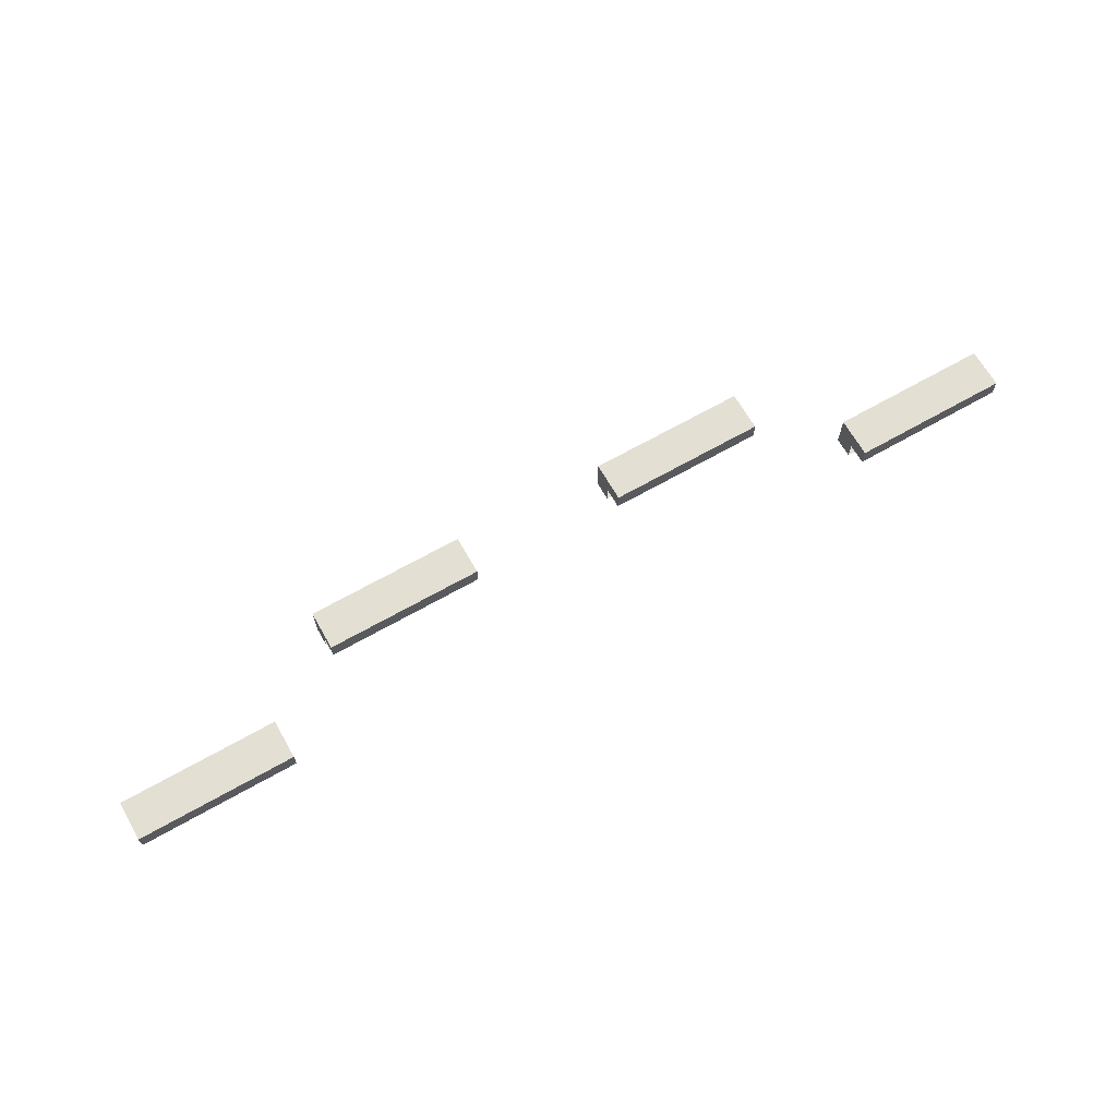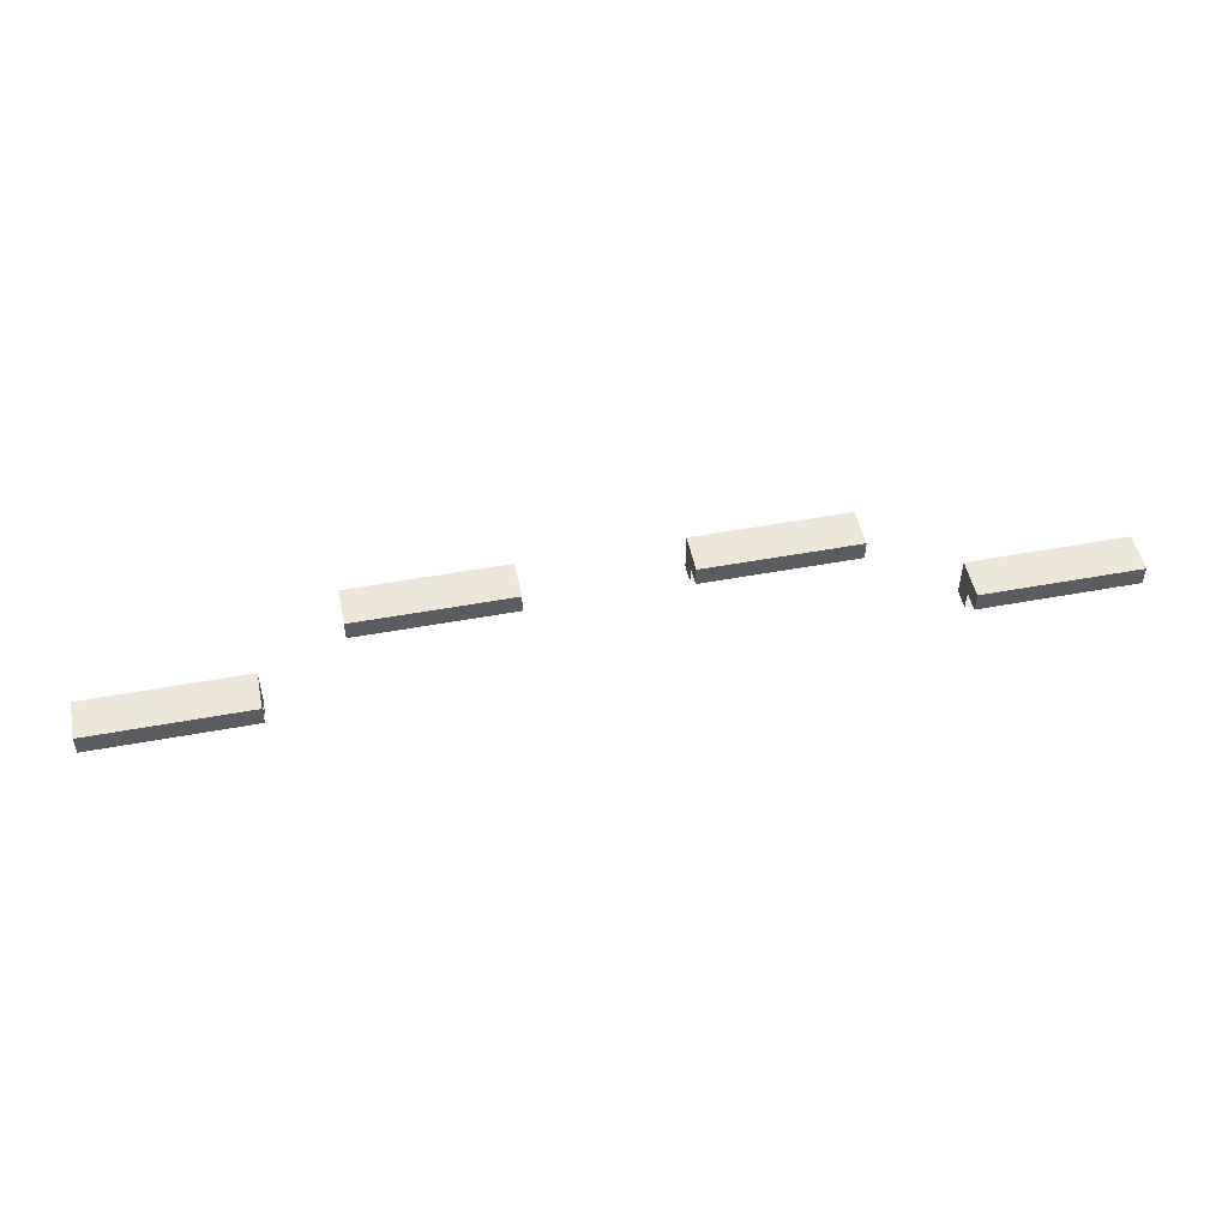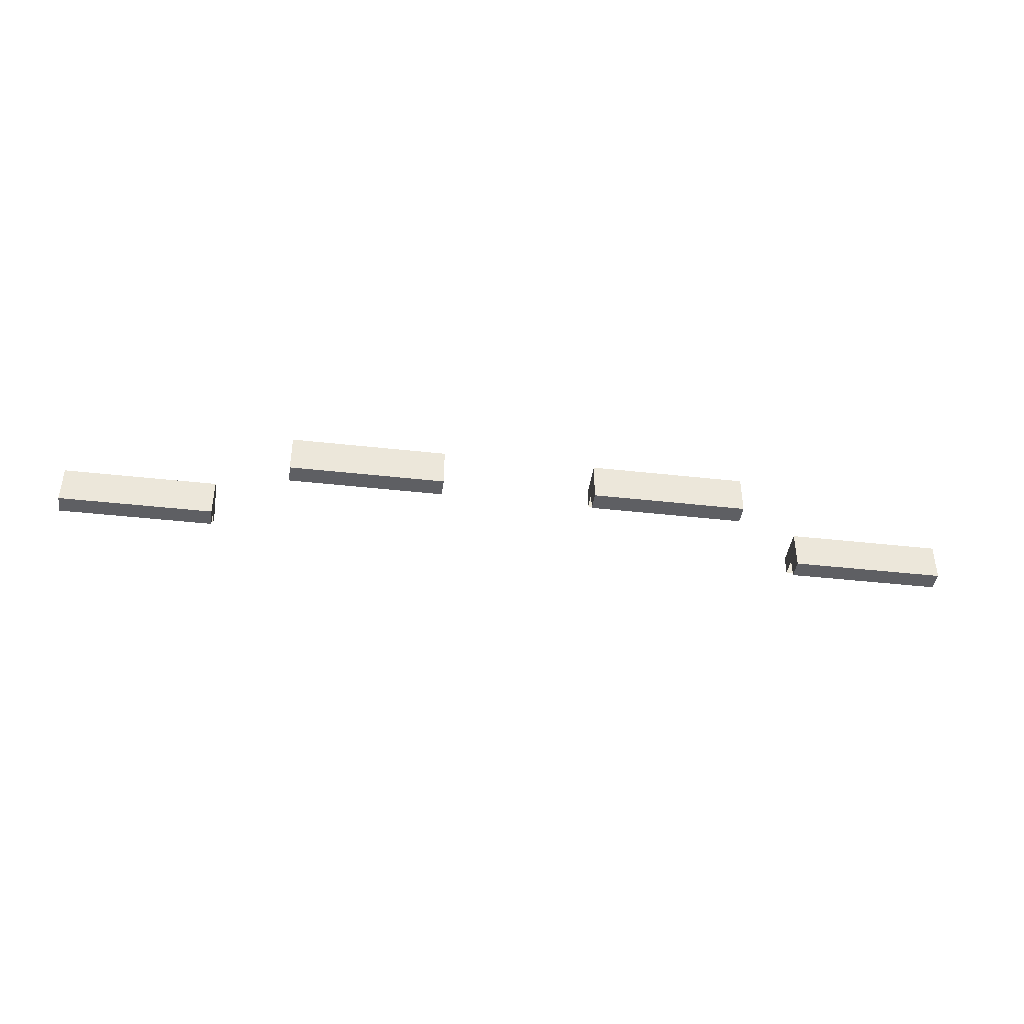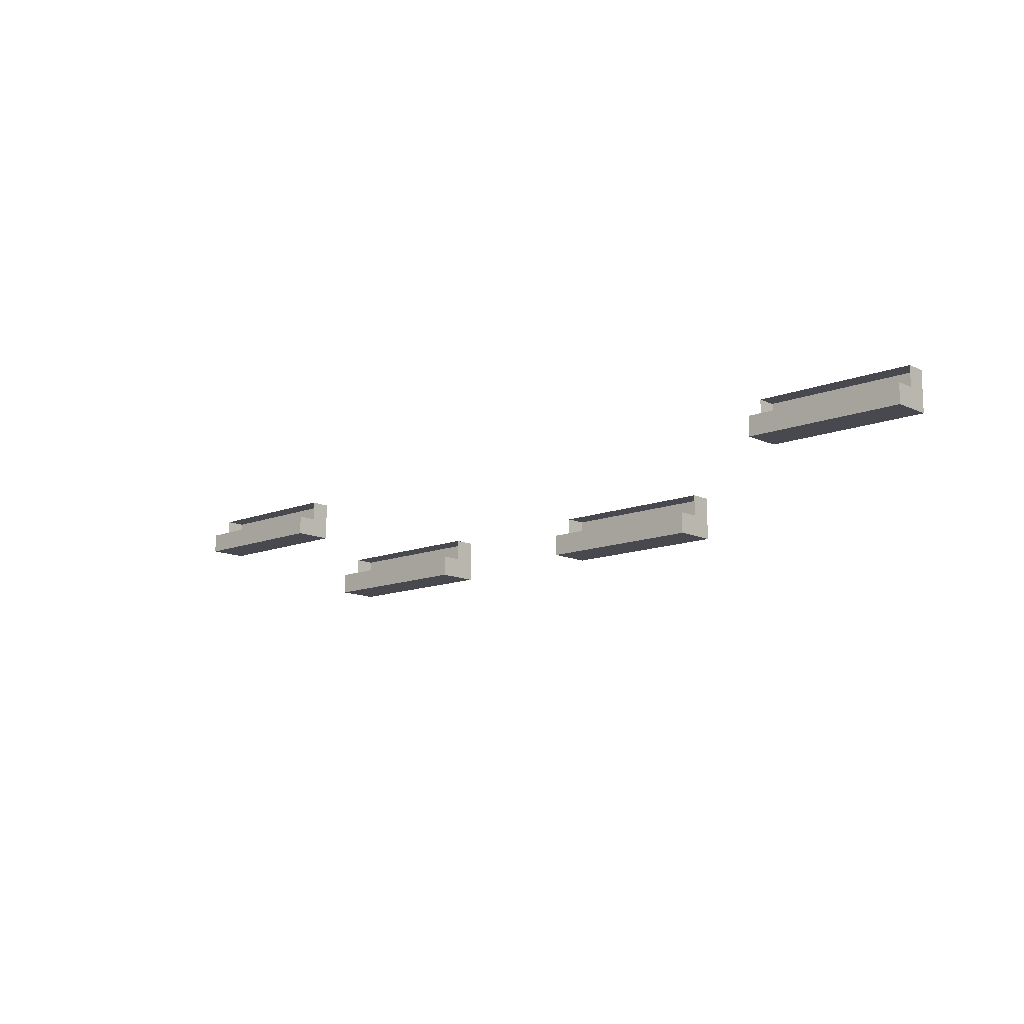
<metadata>
{"format":"obj","ext":"obj","renderer":"f3d","projection":"perspective","resolution":1024,"background":"white","views":[{"elev":67.0,"azim":-29.7,"up":"+Y"},{"elev":50.1,"azim":-11.5,"up":"+Y"},{"elev":-41.8,"azim":172.3,"up":"+Y"},{"elev":-12.6,"azim":42.9,"up":"+Z"}]}
</metadata>
<code>
g Combined Mesh (root: scene) 6
v 75 58.39 -11
v 75 58.39 -11.5
v 73 58.39 -11.5
v 73 58.39 -11
v 77 58.89 -11
v 77 58.89 -10.5
v 77 59.39 -10.5
v 77 59.39 -11
v 77 58.89 -11.5
v 77 59.39 -11.5
v 77 58.39 -11.5
v 77 58.39 -11
v 75 58.89 -11.5
v 75 59.39 -11.5
v 73 59.39 -11.5
v 73 58.89 -11.5
v 75 58.39 -11.5
v 73 58.39 -11.5
v 77 58.89 -11.5
v 77 59.39 -11.5
v 75 59.39 -11.5
v 75 58.89 -11.5
v 77 58.39 -11.5
v 75 58.39 -11.5
v 77 58.39 -11
v 77 58.39 -11.5
v 75 58.39 -11.5
v 75 58.39 -11
v 77 59.39 -11
v 77 59.39 -10.5
v 75 59.39 -10.5
v 75 59.39 -11
v 77 59.39 -11.5
v 73 59.39 -10.5
v 75 59.39 -11.5
v 73 59.39 -11
v 73 59.39 -11.5
v 73 58.89 -10.5
v 73 59.39 -11
v 73 59.39 -10.5
v 73 58.89 -11
v 73 59.39 -11.5
v 73 58.89 -11.5
v 73 58.39 -11
v 73 58.39 -11.5
v 77 59.39 -10.5
v 77 58.89 -10.5
v 75 58.89 -10.5
v 75 59.39 -10.5
v 75 59.39 -10.5
v 75 58.89 -10.5
v 73 58.89 -10.5
v 73 59.39 -10.5
v 89 58.39 -9
v 89 58.39 -9.5
v 87 58.39 -9.5
v 87 58.39 -9
v 91 58.89 -9
v 91 58.89 -8.5
v 91 59.39 -8.5
v 91 59.39 -9
v 91 58.89 -9.5
v 91 59.39 -9.5
v 91 58.39 -9.5
v 91 58.39 -9
v 89 58.89 -9.5
v 89 59.39 -9.5
v 87 59.39 -9.5
v 87 58.89 -9.5
v 89 58.39 -9.5
v 87 58.39 -9.5
v 91 58.89 -9.5
v 91 59.39 -9.5
v 89 59.39 -9.5
v 89 58.89 -9.5
v 91 58.39 -9.5
v 89 58.39 -9.5
v 91 58.39 -9
v 91 58.39 -9.5
v 89 58.39 -9.5
v 89 58.39 -9
v 91 59.39 -9
v 91 59.39 -8.5
v 89 59.39 -8.5
v 89 59.39 -9
v 91 59.39 -9.5
v 87 59.39 -8.5
v 89 59.39 -9.5
v 87 59.39 -9
v 87 59.39 -9.5
v 87 58.89 -8.5
v 87 59.39 -9
v 87 59.39 -8.5
v 87 58.89 -9
v 87 59.39 -9.5
v 87 58.89 -9.5
v 87 58.39 -9
v 87 58.39 -9.5
v 91 59.39 -8.5
v 91 58.89 -8.5
v 89 58.89 -8.5
v 89 59.39 -8.5
v 89 59.39 -8.5
v 89 58.89 -8.5
v 87 58.89 -8.5
v 87 59.39 -8.5
v 83 58.39 -11
v 83 58.39 -11.5
v 81 58.39 -11.5
v 81 58.39 -11
v 85 58.89 -11
v 85 58.89 -10.5
v 85 59.39 -10.5
v 85 59.39 -11
v 85 58.89 -11.5
v 85 59.39 -11.5
v 85 58.39 -11.5
v 85 58.39 -11
v 83 58.89 -11.5
v 83 59.39 -11.5
v 81 59.39 -11.5
v 81 58.89 -11.5
v 83 58.39 -11.5
v 81 58.39 -11.5
v 85 58.89 -11.5
v 85 59.39 -11.5
v 83 59.39 -11.5
v 83 58.89 -11.5
v 85 58.39 -11.5
v 83 58.39 -11.5
v 85 58.39 -11
v 85 58.39 -11.5
v 83 58.39 -11.5
v 83 58.39 -11
v 85 59.39 -11
v 85 59.39 -10.5
v 83 59.39 -10.5
v 83 59.39 -11
v 85 59.39 -11.5
v 81 59.39 -10.5
v 83 59.39 -11.5
v 81 59.39 -11
v 81 59.39 -11.5
v 81 58.89 -10.5
v 81 59.39 -11
v 81 59.39 -10.5
v 81 58.89 -11
v 81 59.39 -11.5
v 81 58.89 -11.5
v 81 58.39 -11
v 81 58.39 -11.5
v 85 59.39 -10.5
v 85 58.89 -10.5
v 83 58.89 -10.5
v 83 59.39 -10.5
v 83 59.39 -10.5
v 83 58.89 -10.5
v 81 58.89 -10.5
v 81 59.39 -10.5
v 69 58.39 -9
v 69 58.39 -9.5
v 67 58.39 -9.5
v 67 58.39 -9
v 71 58.89 -9
v 71 58.89 -8.5
v 71 59.39 -8.5
v 71 59.39 -9
v 71 58.89 -9.5
v 71 59.39 -9.5
v 71 58.39 -9.5
v 71 58.39 -9
v 69 58.89 -9.5
v 69 59.39 -9.5
v 67 59.39 -9.5
v 67 58.89 -9.5
v 69 58.39 -9.5
v 67 58.39 -9.5
v 71 58.89 -9.5
v 71 59.39 -9.5
v 69 59.39 -9.5
v 69 58.89 -9.5
v 71 58.39 -9.5
v 69 58.39 -9.5
v 71 58.39 -9
v 71 58.39 -9.5
v 69 58.39 -9.5
v 69 58.39 -9
v 71 59.39 -9
v 71 59.39 -8.5
v 69 59.39 -8.5
v 69 59.39 -9
v 71 59.39 -9.5
v 67 59.39 -8.5
v 69 59.39 -9.5
v 67 59.39 -9
v 67 59.39 -9.5
v 67 58.89 -8.5
v 67 59.39 -9
v 67 59.39 -8.5
v 67 58.89 -9
v 67 59.39 -9.5
v 67 58.89 -9.5
v 67 58.39 -9
v 67 58.39 -9.5
v 71 59.39 -8.5
v 71 58.89 -8.5
v 69 58.89 -8.5
v 69 59.39 -8.5
v 69 59.39 -8.5
v 69 58.89 -8.5
v 67 58.89 -8.5
v 67 59.39 -8.5
g Combined Mesh (root: scene) 6_0
f 3 2 1
f 4 3 1
f 7 6 5
f 8 7 5
f 8 5 9
f 10 8 9
f 9 5 11
f 5 12 11
f 15 14 13
f 16 15 13
f 16 13 17
f 18 16 17
f 21 20 19
f 22 21 19
f 22 19 23
f 24 22 23
f 27 26 25
f 28 27 25
f 31 30 29
f 32 31 29
f 32 29 33
f 34 31 32
f 35 32 33
f 36 34 32
f 36 32 35
f 37 36 35
f 40 39 38
f 39 41 38
f 39 42 41
f 42 43 41
f 41 43 44
f 43 45 44
f 48 47 46
f 49 48 46
f 52 51 50
f 53 52 50
g Combined Mesh (root: scene) 6_1
f 56 55 54
f 57 56 54
f 60 59 58
f 61 60 58
f 61 58 62
f 63 61 62
f 62 58 64
f 58 65 64
f 68 67 66
f 69 68 66
f 69 66 70
f 71 69 70
f 74 73 72
f 75 74 72
f 75 72 76
f 77 75 76
f 80 79 78
f 81 80 78
f 84 83 82
f 85 84 82
f 85 82 86
f 87 84 85
f 88 85 86
f 89 87 85
f 89 85 88
f 90 89 88
f 93 92 91
f 92 94 91
f 92 95 94
f 95 96 94
f 94 96 97
f 96 98 97
f 101 100 99
f 102 101 99
f 105 104 103
f 106 105 103
g Combined Mesh (root: scene) 6_2
f 109 108 107
f 110 109 107
f 113 112 111
f 114 113 111
f 114 111 115
f 116 114 115
f 115 111 117
f 111 118 117
f 121 120 119
f 122 121 119
f 122 119 123
f 124 122 123
f 127 126 125
f 128 127 125
f 128 125 129
f 130 128 129
f 133 132 131
f 134 133 131
f 137 136 135
f 138 137 135
f 138 135 139
f 140 137 138
f 141 138 139
f 142 140 138
f 142 138 141
f 143 142 141
f 146 145 144
f 145 147 144
f 145 148 147
f 148 149 147
f 147 149 150
f 149 151 150
f 154 153 152
f 155 154 152
f 158 157 156
f 159 158 156
g Combined Mesh (root: scene) 6_3
f 162 161 160
f 163 162 160
f 166 165 164
f 167 166 164
f 167 164 168
f 169 167 168
f 168 164 170
f 164 171 170
f 174 173 172
f 175 174 172
f 175 172 176
f 177 175 176
f 180 179 178
f 181 180 178
f 181 178 182
f 183 181 182
f 186 185 184
f 187 186 184
f 190 189 188
f 191 190 188
f 191 188 192
f 193 190 191
f 194 191 192
f 195 193 191
f 195 191 194
f 196 195 194
f 199 198 197
f 198 200 197
f 198 201 200
f 201 202 200
f 200 202 203
f 202 204 203
f 207 206 205
f 208 207 205
f 211 210 209
f 212 211 209

</code>
